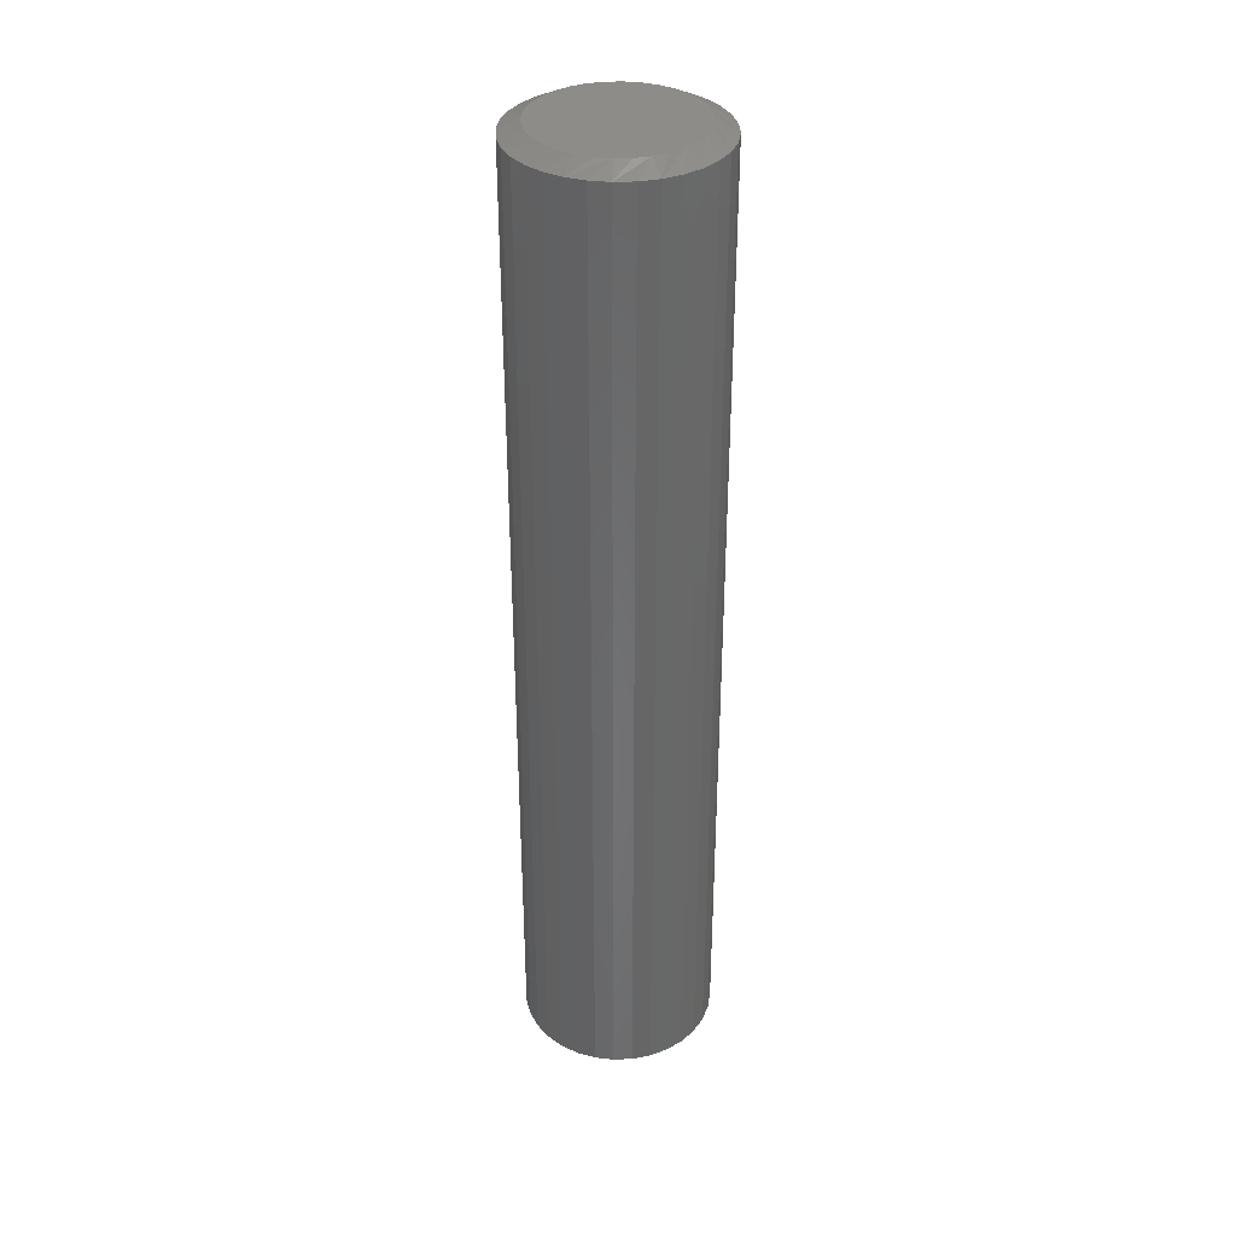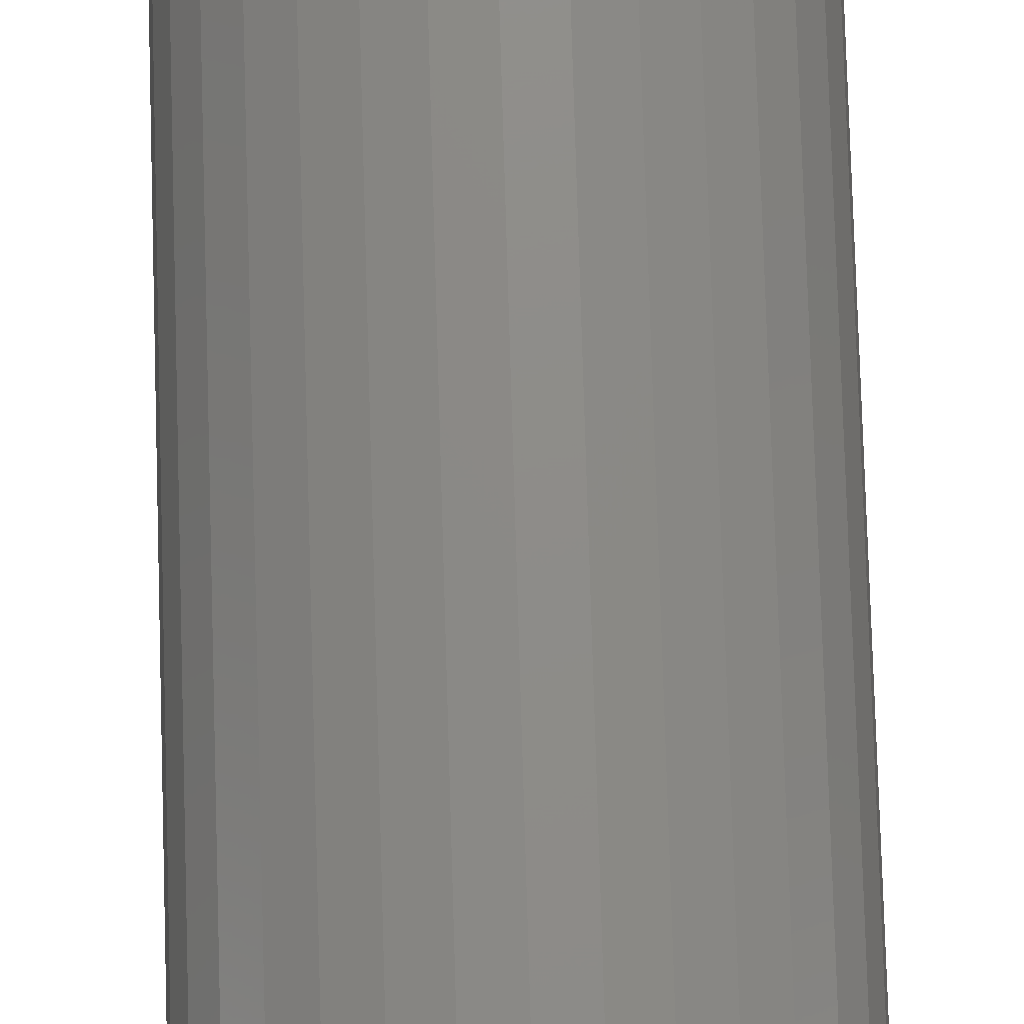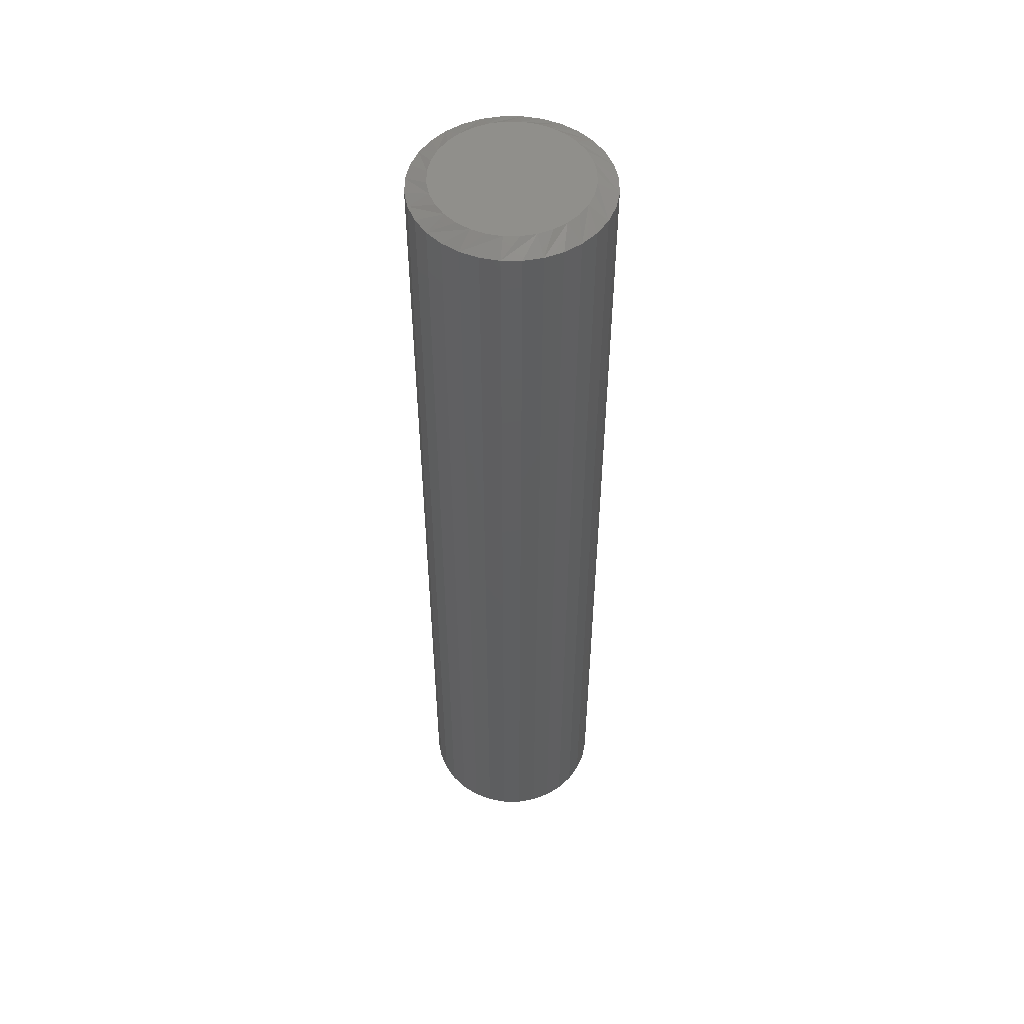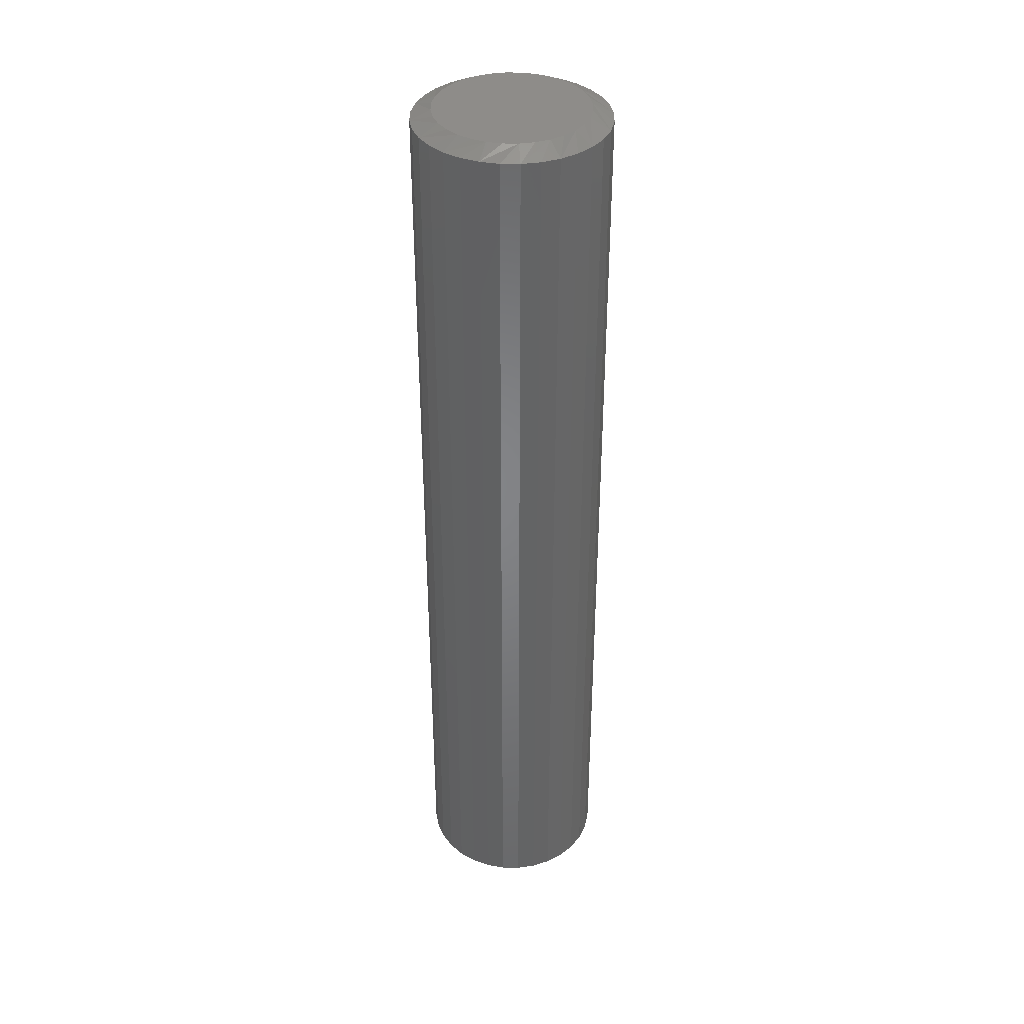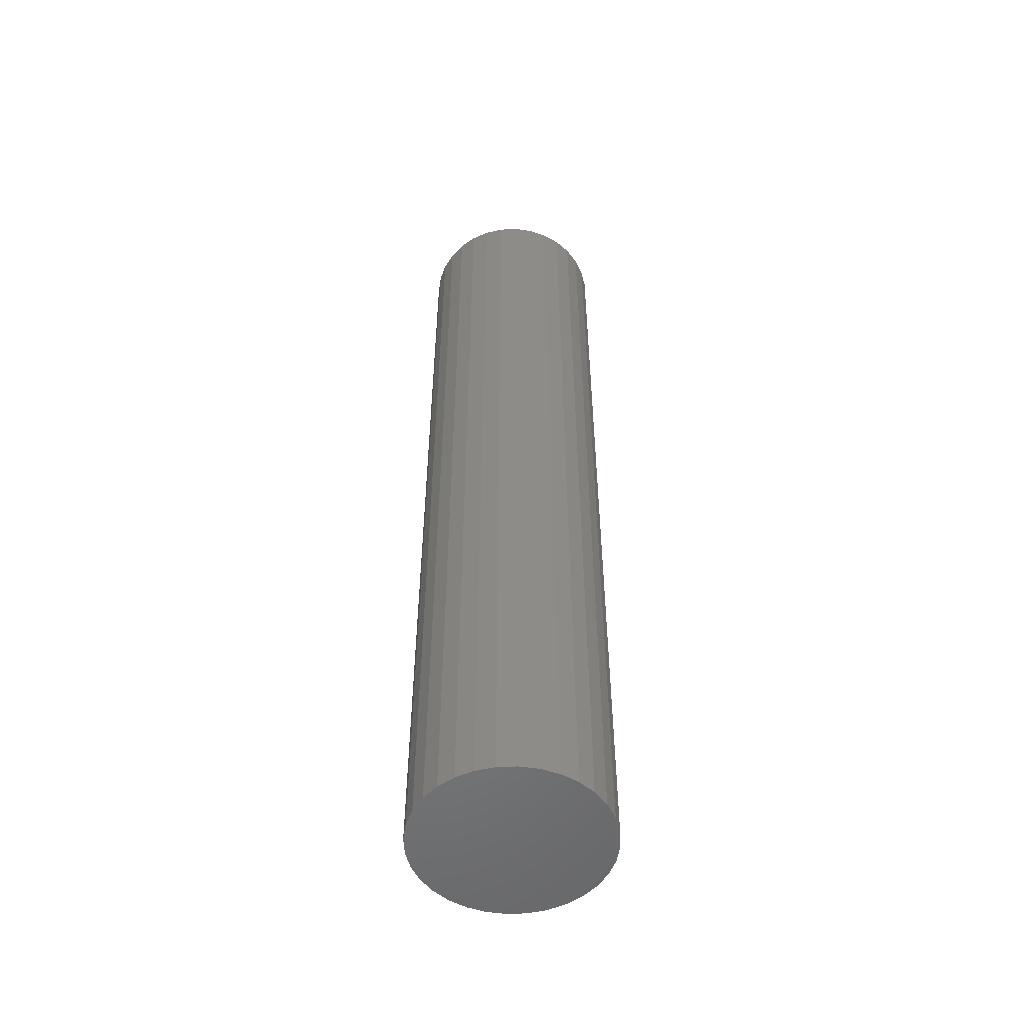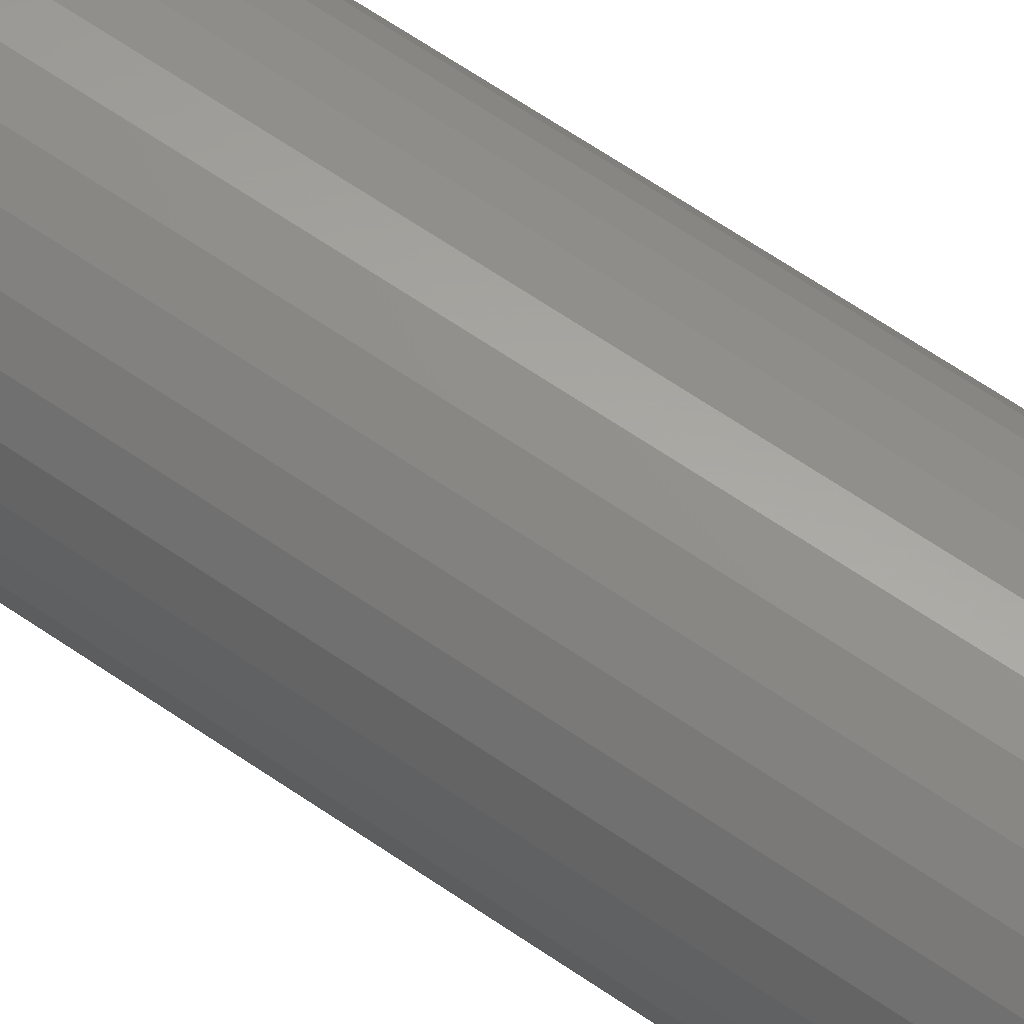
<metadata>
{"format":"stl","ext":"stl","renderer":"f3d","projection":"perspective","resolution":1024,"background":"white","views":[{"elev":35.9,"azim":160.2,"up":"+Y"},{"elev":75.1,"azim":178.3,"up":"+Z"},{"elev":51.9,"azim":-129.1,"up":"+Y"},{"elev":38.2,"azim":-139.6,"up":"+Y"},{"elev":-52.5,"azim":165.8,"up":"+Y"},{"elev":65.7,"azim":-55.5,"up":"+Z"}]}
</metadata>
<code>
# stl→obj: 96 verts, 188 faces
v -0.003125 4.163e-18 0.05937
v 0.008458 4.806e-18 0.05823
v -0.01471 3.52e-18 0.05823
v -0.02585 2.902e-18 0.05486
v 0.0196 5.425e-18 0.05486
v -0.03611 2.332e-18 0.04937
v 0.02986 5.994e-18 0.04937
v -0.04511 1.833e-18 0.04198
v 0.03886 6.494e-18 0.04198
v -0.05249 1.423e-18 0.03299
v 0.04624 6.904e-18 0.03299
v -0.05798 1.118e-18 0.02272
v 0.05173 7.208e-18 0.02272
v 0.04624 6.904e-18 -0.03299
v -0.05249 1.423e-18 -0.03299
v 0.05173 7.208e-18 -0.02272
v -0.04511 1.833e-18 -0.04198
v 0.03886 6.494e-18 -0.04198
v -0.03611 2.332e-18 -0.04937
v 0.02986 5.994e-18 -0.04937
v -0.02585 2.902e-18 -0.05486
v 0.0196 5.425e-18 -0.05486
v -0.01471 3.52e-18 -0.05823
v 0.008458 4.806e-18 -0.05823
v -0.003125 4.163e-18 -0.05937
v -0.05798 1.118e-18 -0.02272
v -0.06136 9.307e-19 -0.01158
v 0.05511 7.396e-18 -0.01158
v -0.0625 8.674e-19 -3.667e-09
v 0.05625 7.459e-18 -8.626e-17
v -0.06136 9.307e-19 0.01158
v 0.05511 7.396e-18 0.01158
v 0.07187 -0.007812 -2.755e-17
v 0.07187 -0.75 -9.185e-18
v 0.07043 -0.007812 -0.01463
v 0.07043 -0.75 -0.01463
v 0.06617 -0.007812 -0.0287
v 0.06617 -0.75 -0.0287
v 0.05924 -0.007812 -0.04167
v 0.05924 -0.75 -0.04167
v 0.04991 -0.007812 -0.05303
v 0.04991 -0.75 -0.05303
v 0.03854 -0.007812 -0.06236
v 0.03854 -0.75 -0.06236
v 0.02558 -0.007812 -0.06929
v 0.02558 -0.75 -0.06929
v 0.01151 -0.007812 -0.07356
v 0.01151 -0.75 -0.07356
v -0.003125 -0.007812 -0.075
v -0.003125 -0.75 -0.075
v -0.01776 -0.007812 -0.07356
v -0.01776 -0.75 -0.07356
v -0.03183 -0.007812 -0.06929
v -0.03183 -0.75 -0.06929
v -0.04479 -0.007812 -0.06236
v -0.04479 -0.75 -0.06236
v -0.05616 -0.007812 -0.05303
v -0.05616 -0.75 -0.05303
v -0.06549 -0.007812 -0.04167
v -0.06549 -0.75 -0.04167
v -0.07242 -0.007812 -0.0287
v -0.07242 -0.75 -0.0287
v -0.07668 -0.007812 -0.01463
v -0.07668 -0.75 -0.01463
v -0.07812 -0.007812 9.185e-18
v -0.07812 -0.75 9.185e-18
v -0.07668 -0.007812 0.01463
v -0.07668 -0.75 0.01463
v -0.07242 -0.007812 0.0287
v -0.07242 -0.75 0.0287
v -0.06549 -0.007812 0.04167
v -0.06549 -0.75 0.04167
v -0.05616 -0.007812 0.05303
v -0.05616 -0.75 0.05303
v -0.04479 -0.007812 0.06236
v -0.04479 -0.75 0.06236
v -0.03183 -0.007812 0.06929
v -0.03183 -0.75 0.06929
v -0.01776 -0.007812 0.07356
v -0.01776 -0.75 0.07356
v -0.003125 -0.007812 0.075
v -0.003125 -0.75 0.075
v 0.01151 -0.007812 0.07356
v 0.01151 -0.75 0.07356
v 0.02558 -0.007812 0.06929
v 0.02558 -0.75 0.06929
v 0.03854 -0.007812 0.06236
v 0.03854 -0.75 0.06236
v 0.04991 -0.007812 0.05303
v 0.04991 -0.75 0.05303
v 0.05924 -0.007812 0.04167
v 0.05924 -0.75 0.04167
v 0.06617 -0.007812 0.0287
v 0.06617 -0.75 0.0287
v 0.07043 -0.007812 0.01463
v 0.07043 -0.75 0.01463
f 1 2 3
f 4 3 2
f 5 4 2
f 6 4 5
f 7 6 5
f 8 6 7
f 9 8 7
f 10 8 9
f 11 10 9
f 12 10 11
f 13 12 11
f 14 15 16
f 17 15 14
f 18 17 14
f 19 17 18
f 20 19 18
f 21 19 20
f 22 21 20
f 23 21 22
f 24 23 22
f 25 23 24
f 15 26 16
f 16 26 27
f 16 27 28
f 28 27 29
f 28 29 30
f 30 29 31
f 30 31 32
f 32 31 12
f 32 12 13
f 33 34 35
f 35 34 36
f 35 36 37
f 37 36 38
f 37 38 39
f 39 38 40
f 39 40 41
f 41 40 42
f 41 42 43
f 43 42 44
f 43 44 45
f 45 44 46
f 45 46 47
f 47 46 48
f 47 48 49
f 49 48 50
f 49 50 51
f 51 50 52
f 51 52 53
f 53 52 54
f 53 54 55
f 55 54 56
f 55 56 57
f 57 56 58
f 57 58 59
f 59 58 60
f 59 60 61
f 61 60 62
f 61 62 63
f 63 62 64
f 63 64 65
f 65 64 66
f 65 66 67
f 67 66 68
f 67 68 69
f 69 68 70
f 69 70 71
f 71 70 72
f 71 72 73
f 73 72 74
f 73 74 75
f 75 74 76
f 75 76 77
f 77 76 78
f 77 78 79
f 79 78 80
f 79 80 81
f 81 80 82
f 81 82 83
f 83 82 84
f 83 84 85
f 85 84 86
f 85 86 87
f 87 86 88
f 87 88 89
f 89 88 90
f 89 90 91
f 91 90 92
f 91 92 93
f 93 92 94
f 93 94 95
f 95 94 96
f 95 96 33
f 33 96 34
f 67 69 12
f 93 32 13
f 91 93 13
f 89 91 13
f 89 13 11
f 89 11 9
f 87 89 9
f 85 87 9
f 85 9 7
f 85 7 5
f 83 85 5
f 81 83 5
f 81 5 2
f 81 2 1
f 79 81 1
f 77 79 1
f 77 1 3
f 77 3 4
f 75 77 4
f 73 75 4
f 73 4 6
f 73 6 8
f 71 73 8
f 69 71 8
f 69 8 10
f 69 10 12
f 65 67 12
f 65 12 31
f 65 31 29
f 30 32 93
f 30 93 95
f 30 95 33
f 35 37 16
f 61 27 26
f 59 61 26
f 57 59 26
f 57 26 15
f 57 15 17
f 55 57 17
f 53 55 17
f 53 17 19
f 53 19 21
f 51 53 21
f 49 51 21
f 49 21 23
f 49 23 25
f 47 49 25
f 45 47 25
f 45 25 24
f 45 24 22
f 43 45 22
f 41 43 22
f 41 22 20
f 41 20 18
f 39 41 18
f 37 39 18
f 37 18 14
f 37 14 16
f 33 35 16
f 33 16 28
f 33 28 30
f 29 27 61
f 29 61 63
f 29 63 65
f 80 84 82
f 84 80 78
f 84 78 86
f 86 78 76
f 86 76 88
f 88 76 74
f 88 74 90
f 42 56 44
f 44 56 54
f 44 54 46
f 46 54 52
f 46 52 48
f 48 52 50
f 90 74 92
f 92 74 72
f 92 72 94
f 94 72 70
f 94 70 96
f 96 70 68
f 96 68 34
f 34 68 66
f 34 66 36
f 36 66 64
f 36 64 38
f 38 64 62
f 38 62 40
f 40 62 60
f 40 60 42
f 42 60 58
f 42 58 56

</code>
